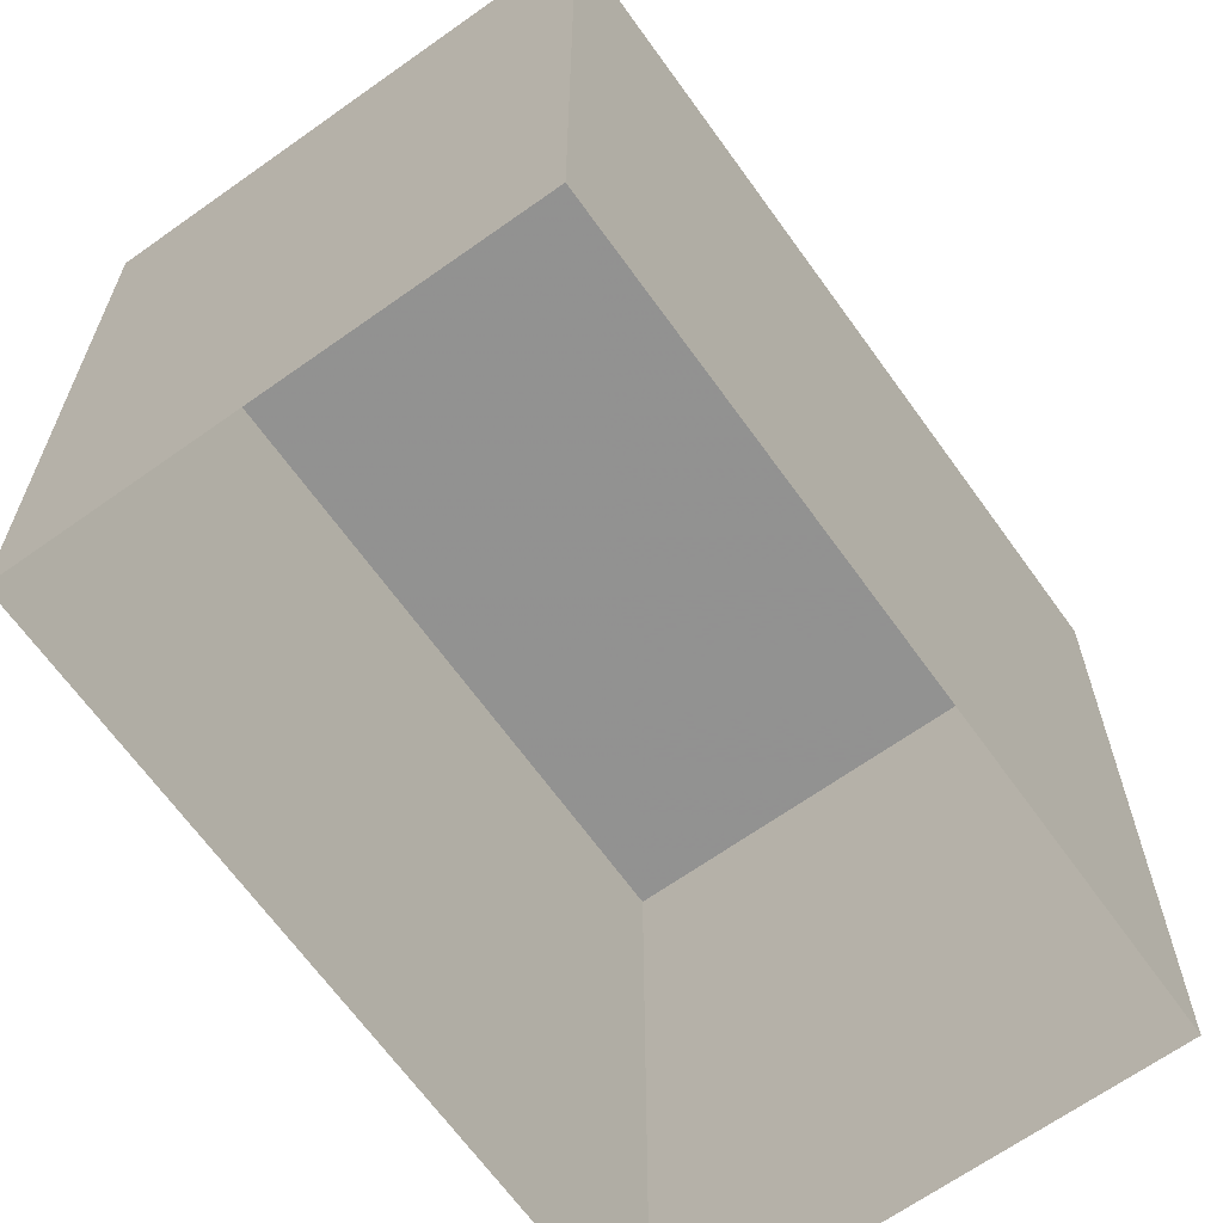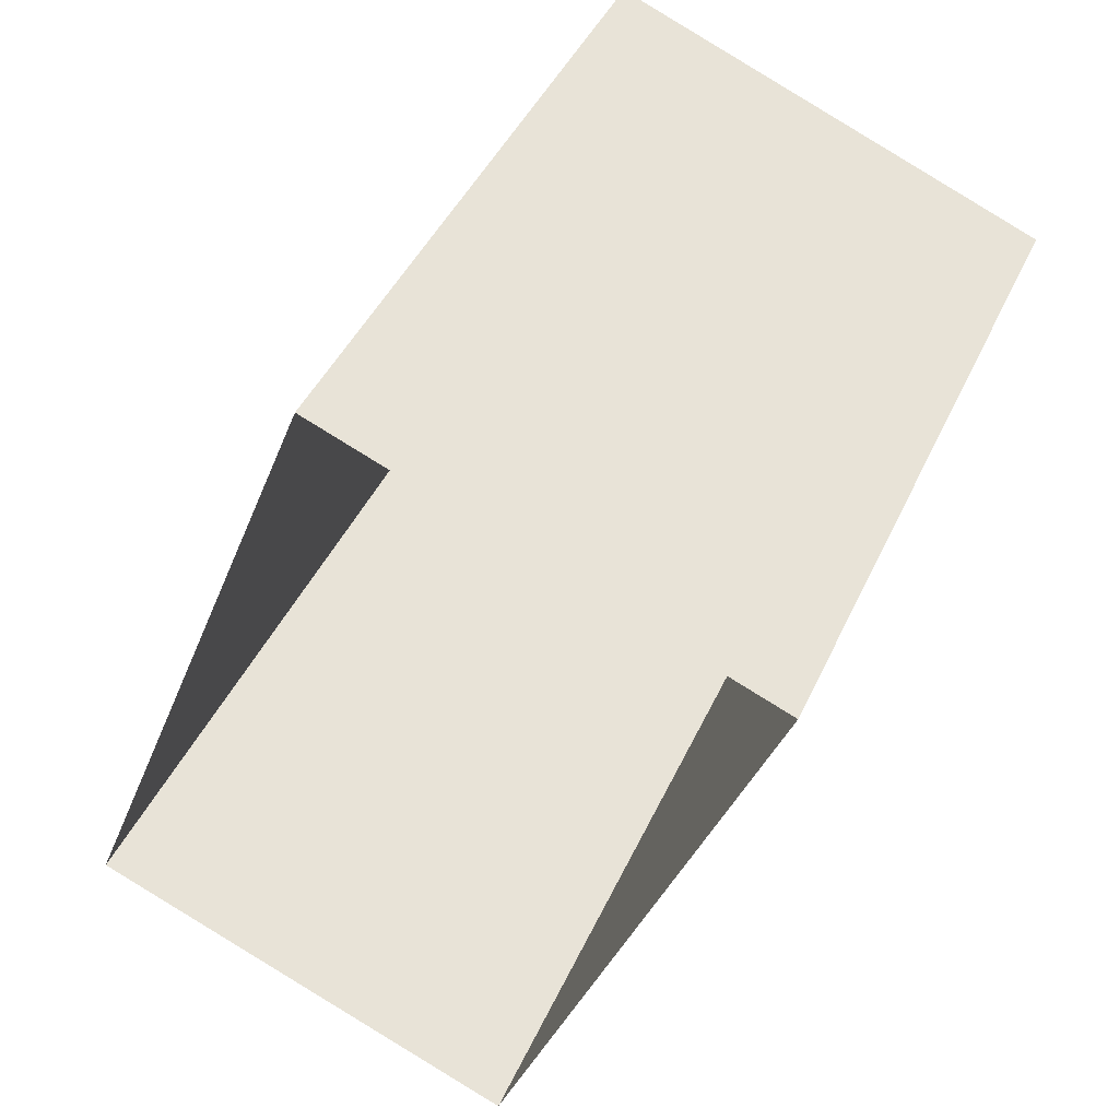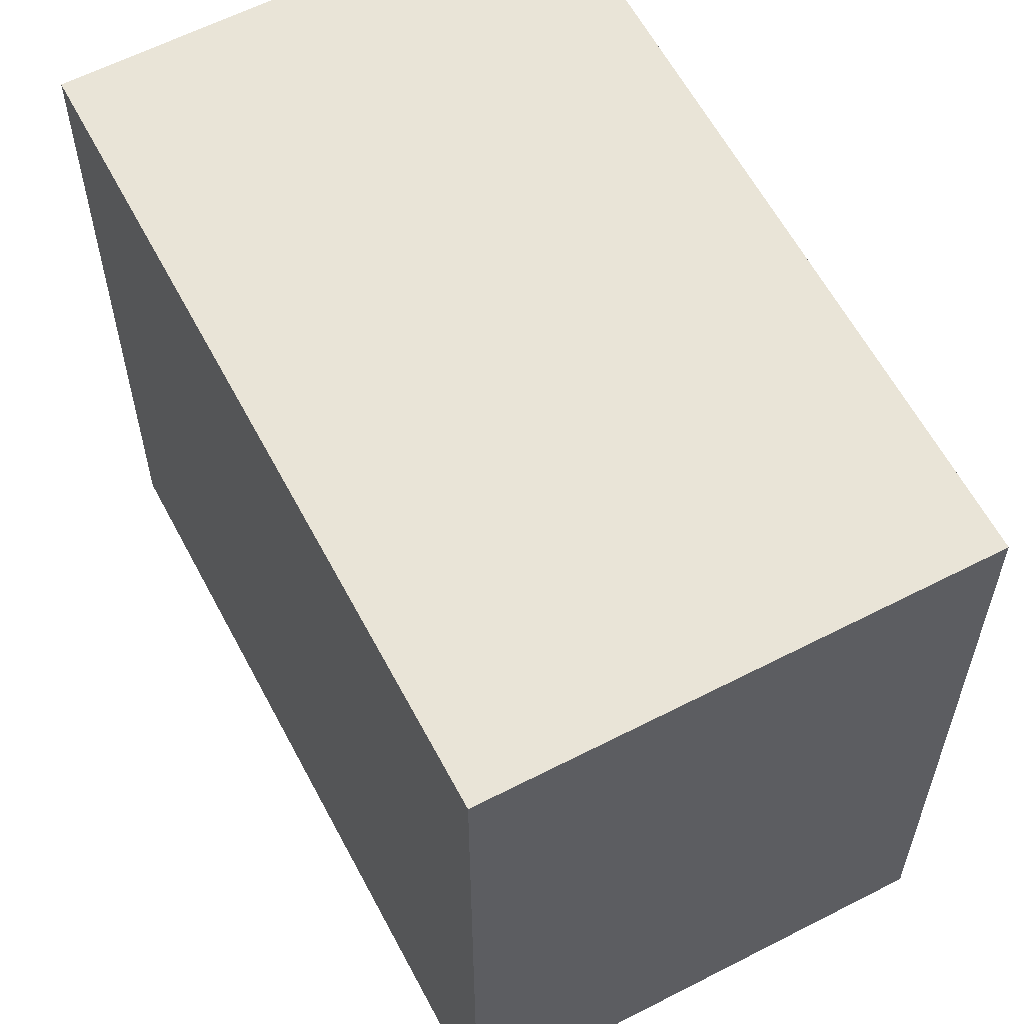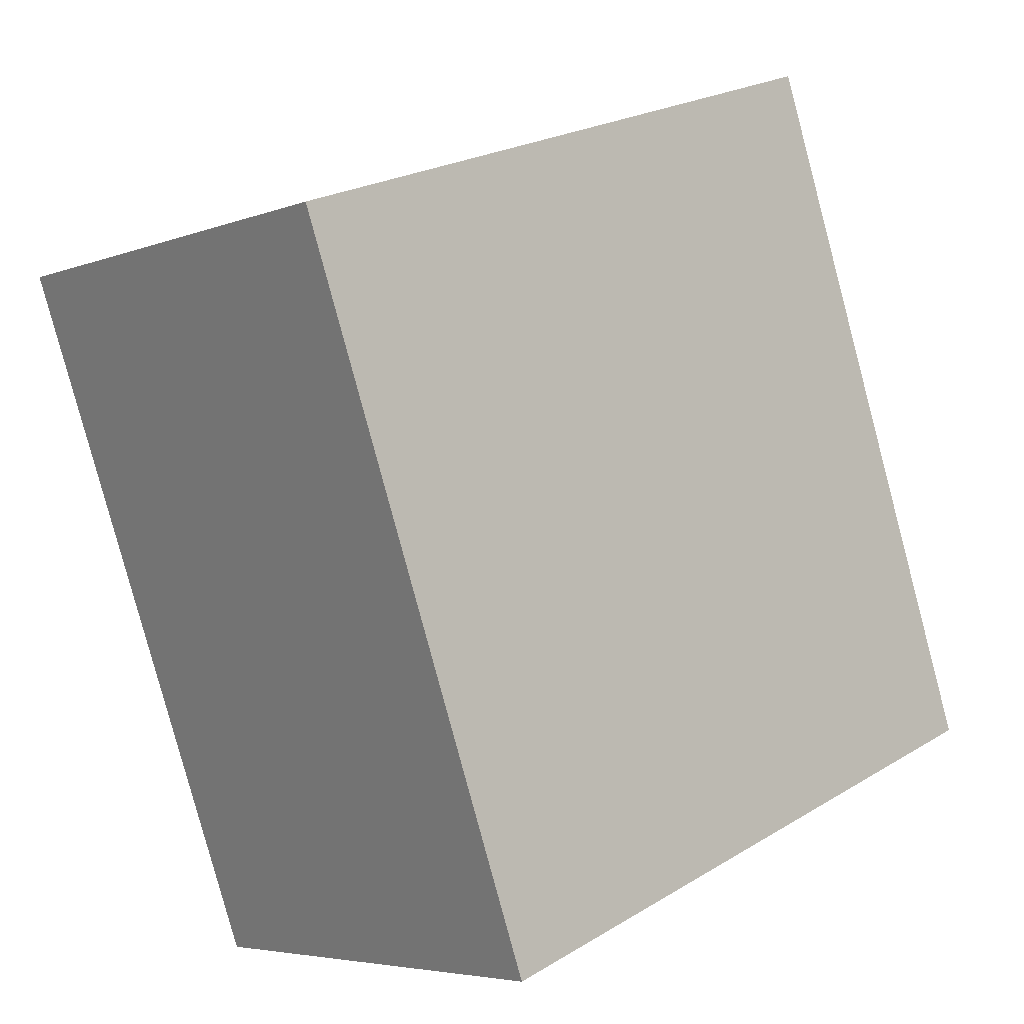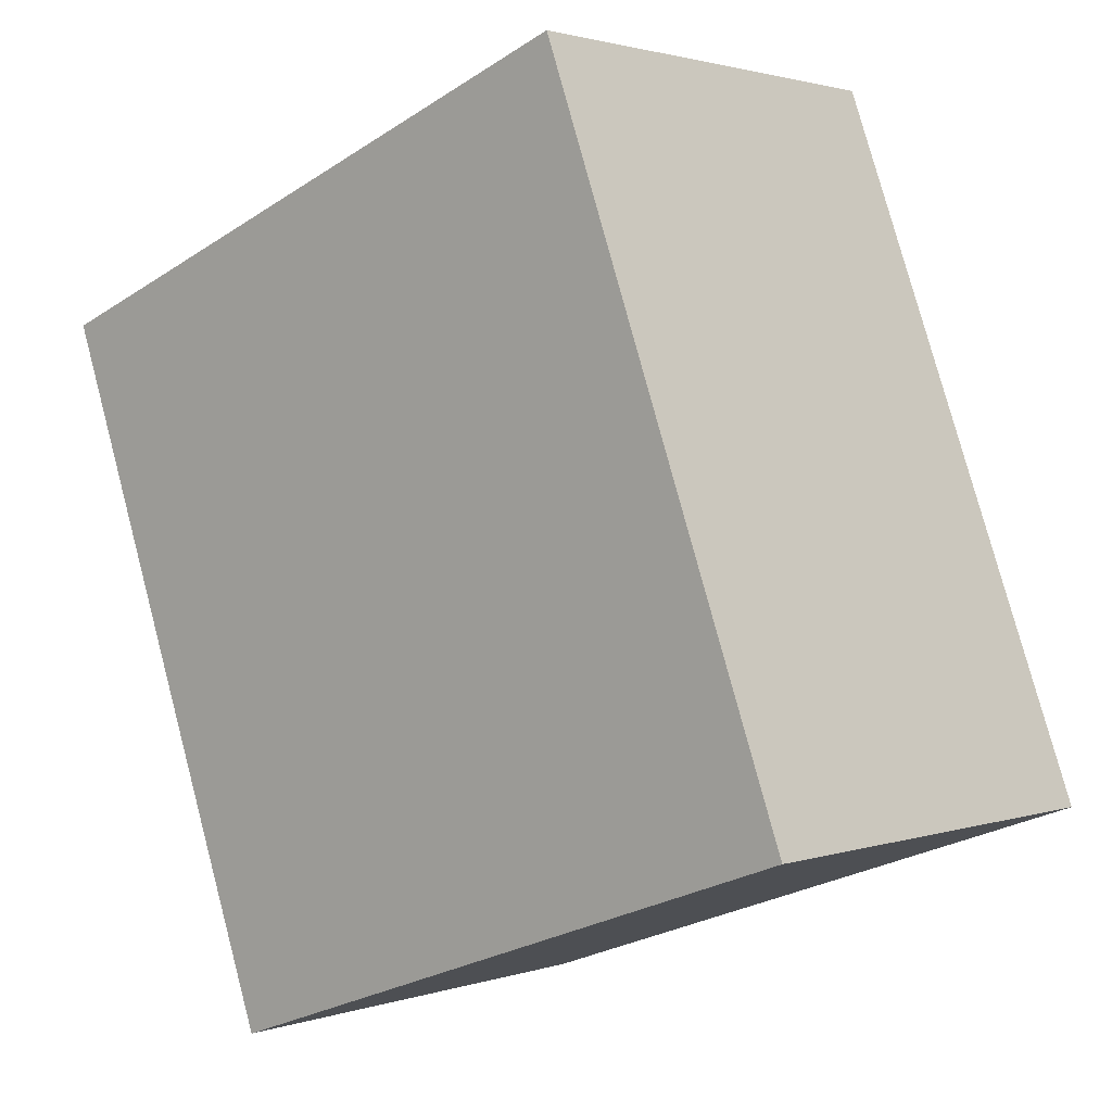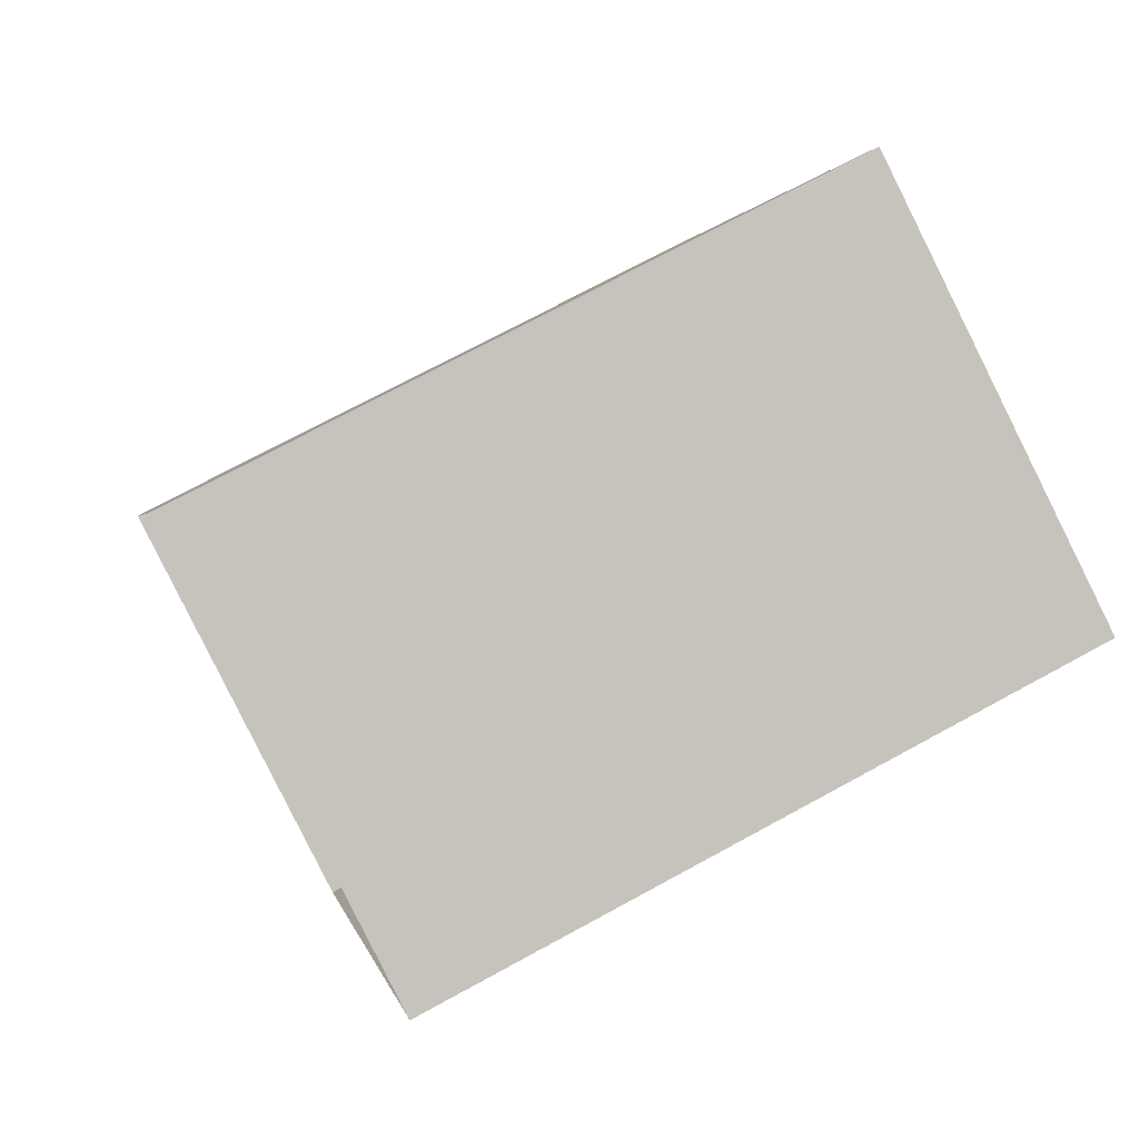
<metadata>
{"format":"obj","ext":"obj","renderer":"f3d","projection":"perspective","resolution":1024,"background":"white","views":[{"elev":-66.2,"azim":-123.1,"up":"+Z"},{"elev":44.0,"azim":-156.5,"up":"+Y"},{"elev":60.8,"azim":-6.4,"up":"+Z"},{"elev":23.7,"azim":44.9,"up":"+Y"},{"elev":-27.0,"azim":-45.1,"up":"+Y"},{"elev":72.1,"azim":-118.6,"up":"+Y"}]}
</metadata>
<code>
v -8.824e+04 -1.007e+05 2.341
v -8.824e+04 -1.007e+05 2.341
v -8.823e+04 -1.007e+05 2.343
v -8.824e+04 -1.007e+05 2.343
v -8.824e+04 -1.007e+05 10.95
v -8.824e+04 -1.007e+05 10.95
v -8.823e+04 -1.007e+05 10.95
v -8.824e+04 -1.007e+05 10.95
f 1 2 3
f 4 1 3
f 5 6 7
f 8 5 7
f 7 4 3
f 7 6 4
f 5 1 4
f 6 5 4
f 8 2 1
f 5 8 1
f 8 3 2
f 8 7 3

</code>
